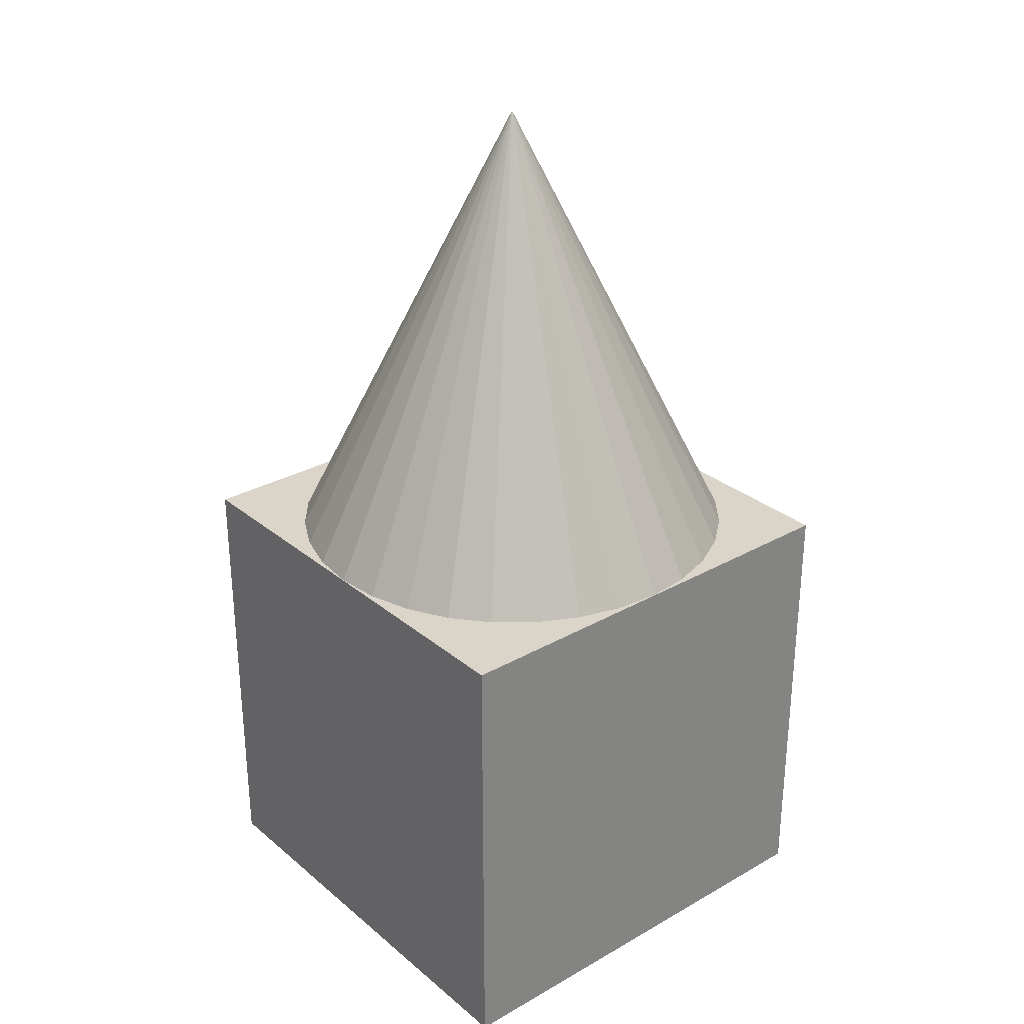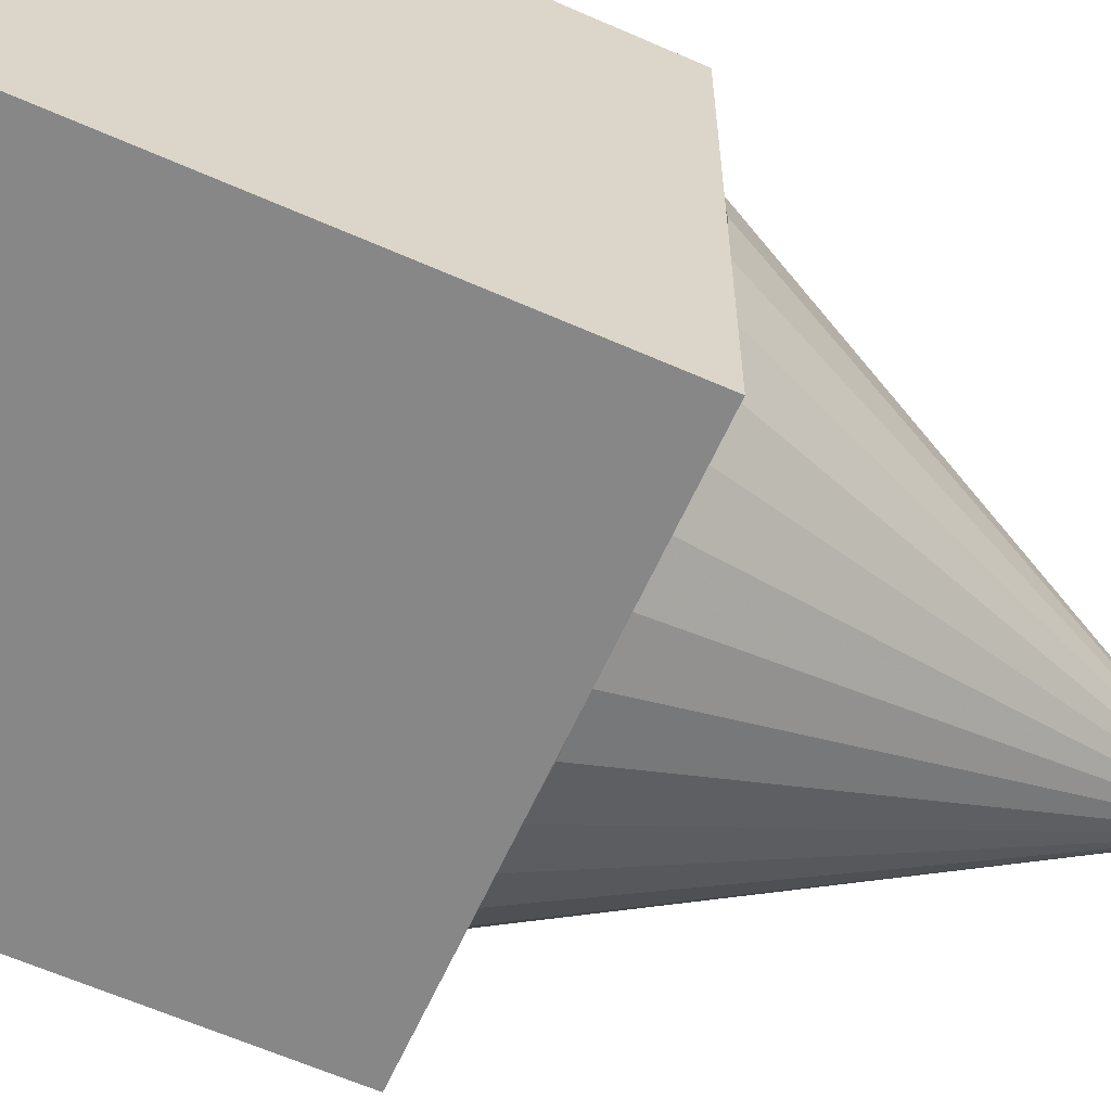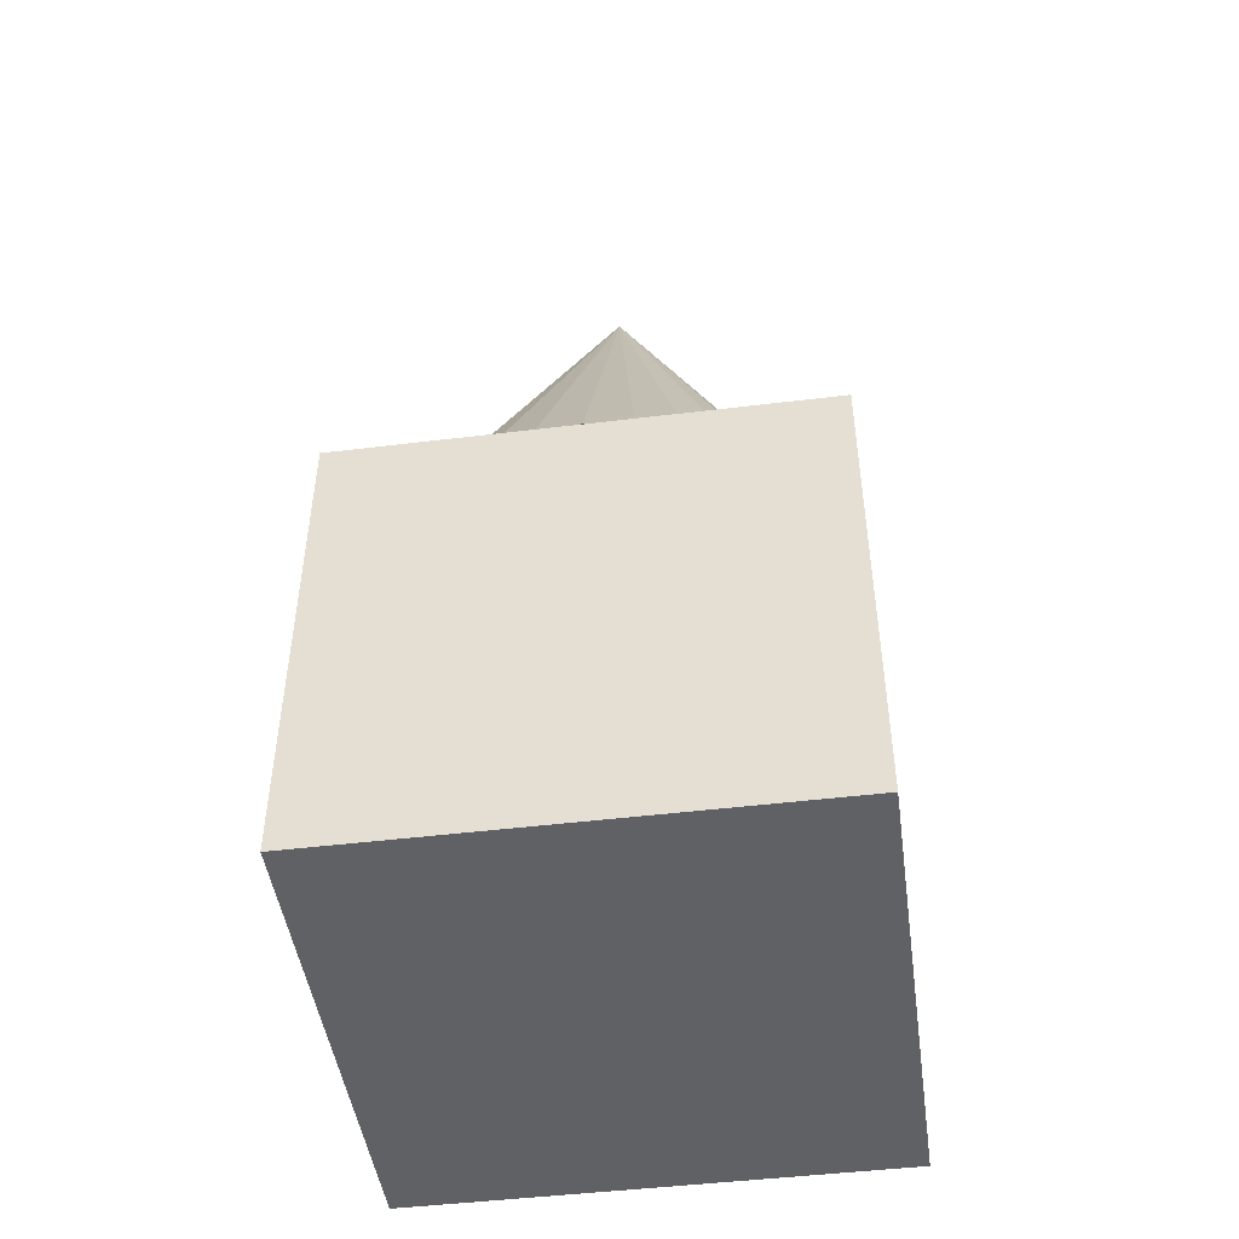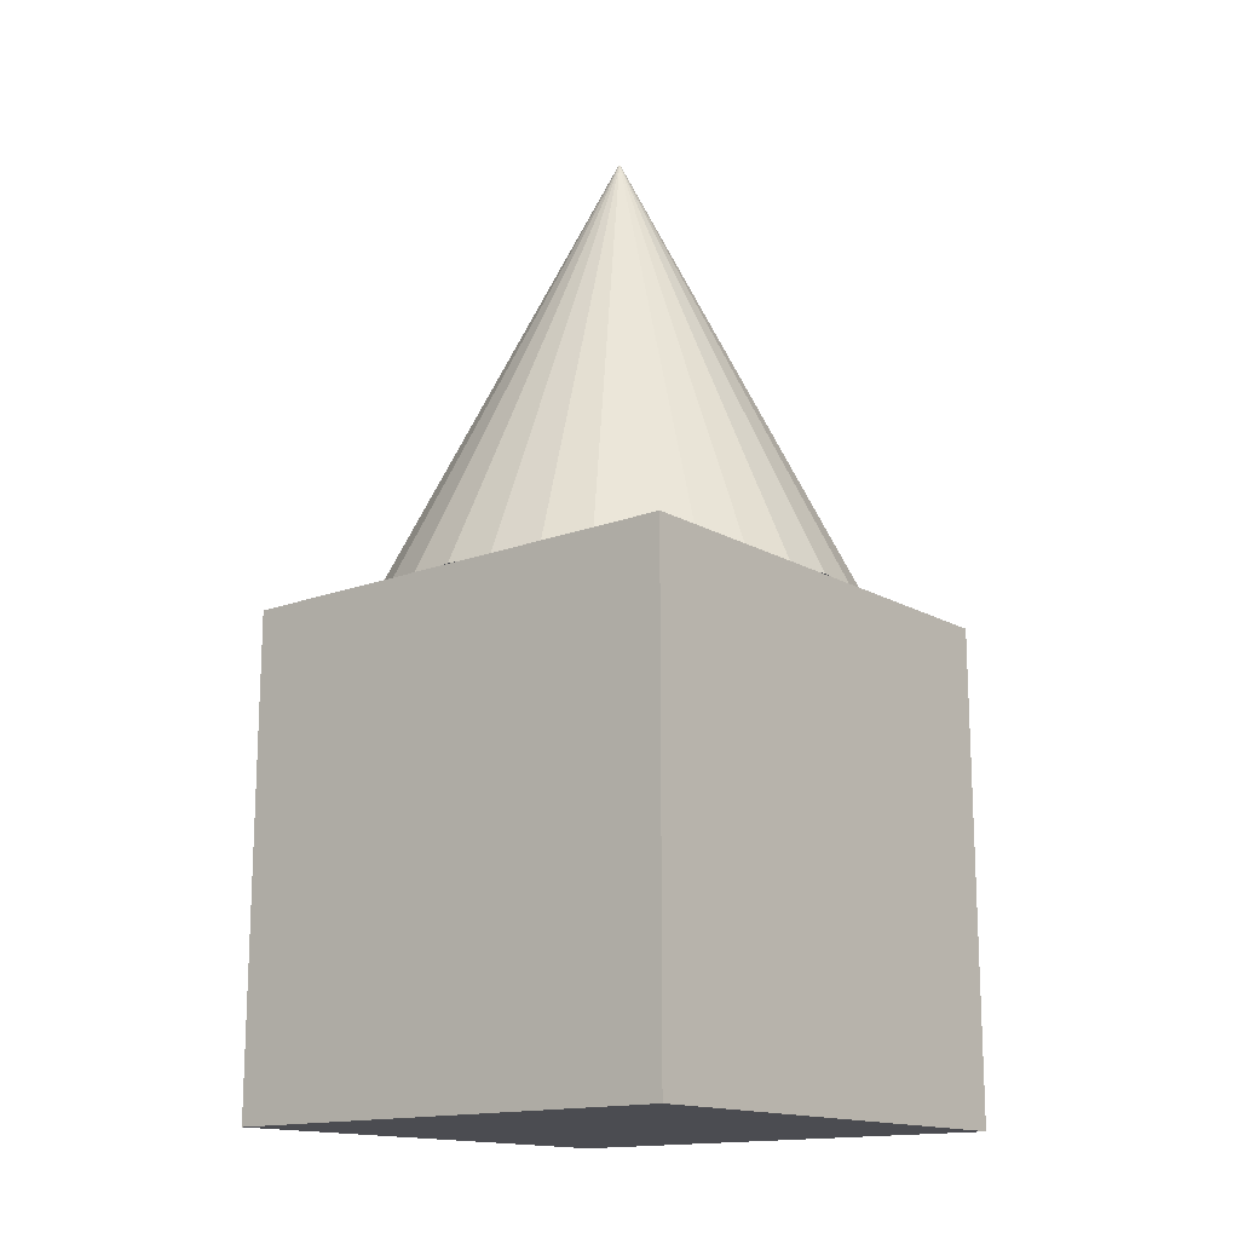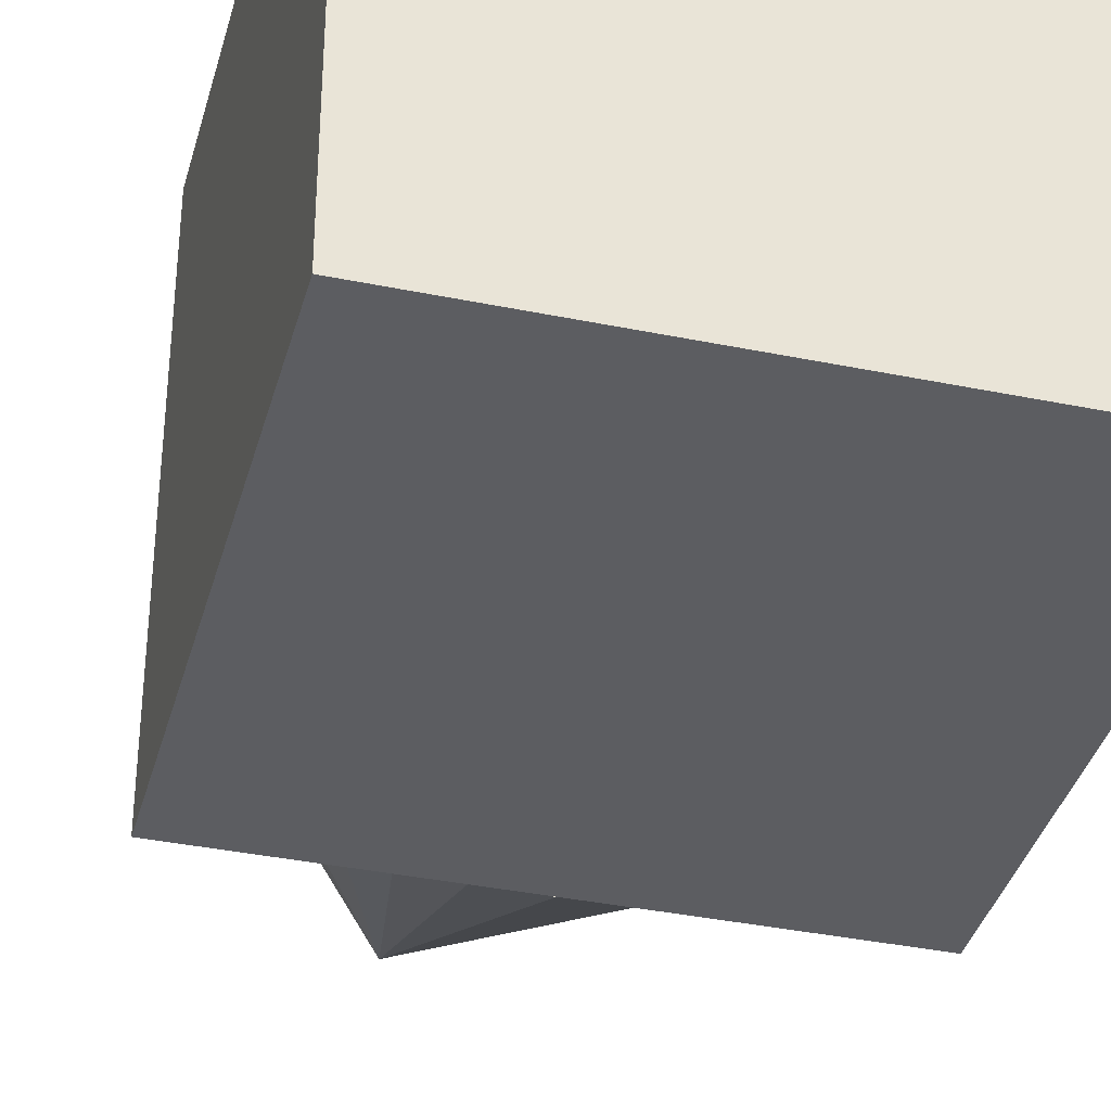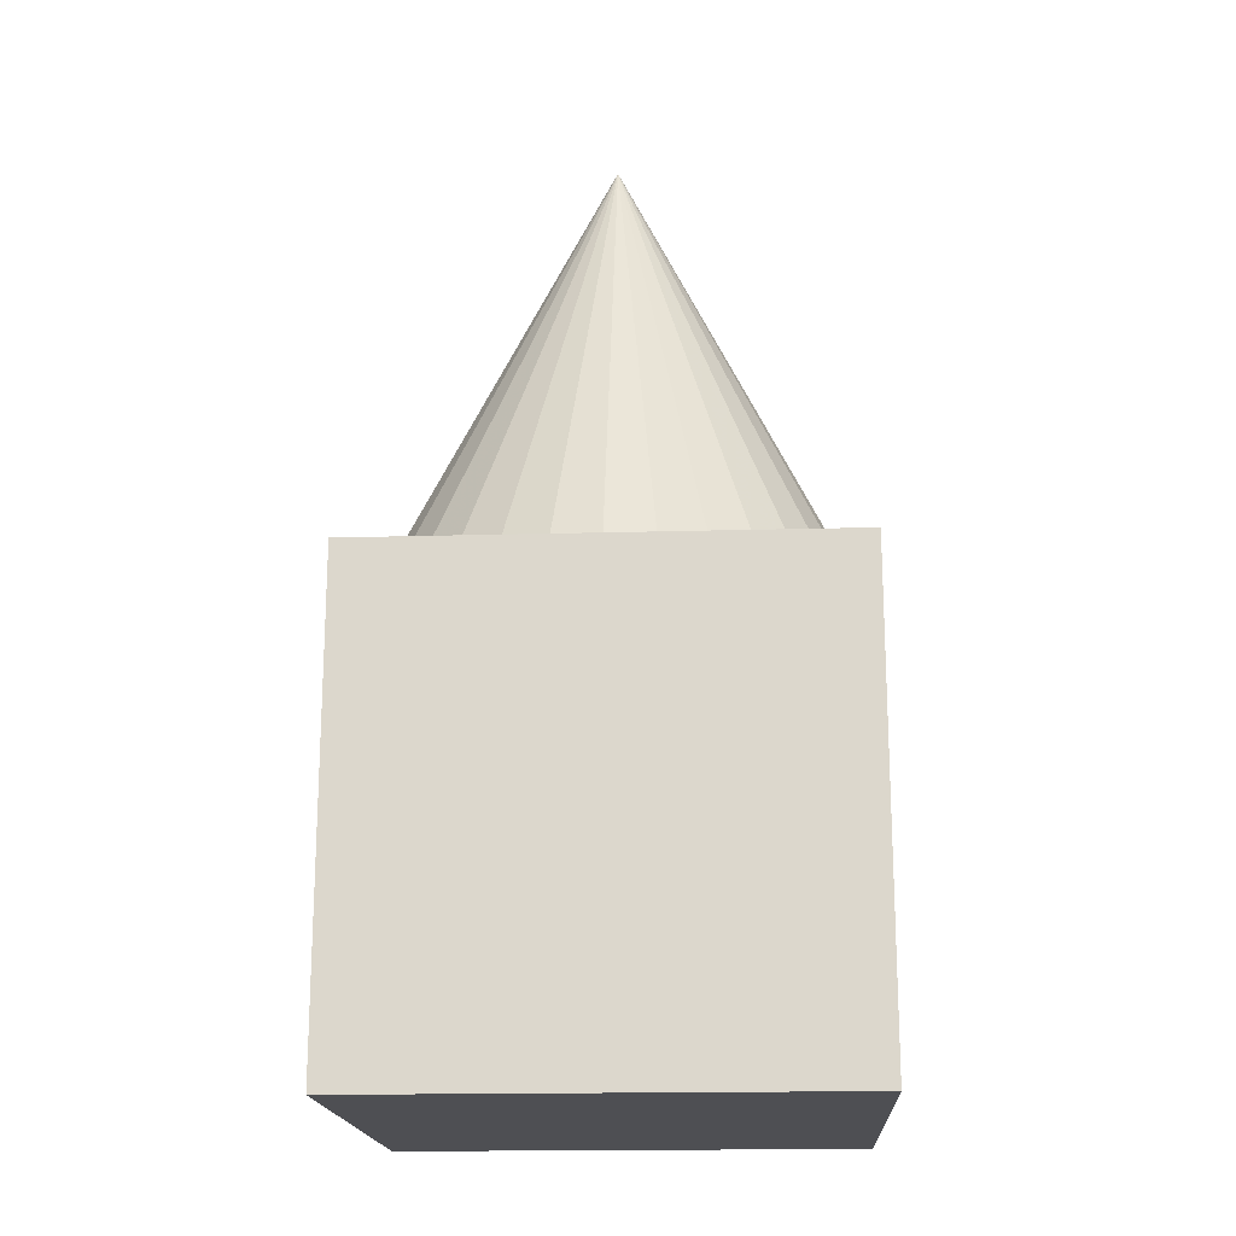
<metadata>
{"format":"obj","ext":"obj","renderer":"f3d","projection":"perspective","resolution":1024,"background":"white","views":[{"elev":29.3,"azim":50.2,"up":"+Y"},{"elev":-62.3,"azim":65.9,"up":"+Z"},{"elev":-47.3,"azim":-82.1,"up":"+Y"},{"elev":-15.5,"azim":-140.6,"up":"+Y"},{"elev":-37.2,"azim":-14.8,"up":"+Z"},{"elev":-18.1,"azim":-86.9,"up":"+Y"}]}
</metadata>
<code>
v -1 -1 1
v -1 1 1
v -1 -1 -1
v -1 1 -1
v 1 -1 1
v 1 1 1
v 1 -1 -1
v 1 1 -1
v 0 1.002 -1
v 0 3.002 0
v 0.1951 1.002 -0.9808
v 0.3827 1.002 -0.9239
v 0.5556 1.002 -0.8315
v 0.7071 1.002 -0.7071
v 0.8315 1.002 -0.5556
v 0.9239 1.002 -0.3827
v 0.9808 1.002 -0.1951
v 1 1.002 0
v 0.9808 1.002 0.1951
v 0.9239 1.002 0.3827
v 0.8315 1.002 0.5556
v 0.7071 1.002 0.7071
v 0.5556 1.002 0.8315
v 0.3827 1.002 0.9239
v 0.1951 1.002 0.9808
v 0 1.002 1
v -0.1951 1.002 0.9808
v -0.3827 1.002 0.9239
v -0.5556 1.002 0.8315
v -0.7071 1.002 0.7071
v -0.8315 1.002 0.5556
v -0.9239 1.002 0.3827
v -0.9808 1.002 0.1951
v -1 1.002 -1e-06
v -0.9808 1.002 -0.1951
v -0.9239 1.002 -0.3827
v -0.8315 1.002 -0.5556
v -0.7071 1.002 -0.7071
v -0.5556 1.002 -0.8315
v -0.3827 1.002 -0.9239
v -0.1951 1.002 -0.9808
f 2 3 1
f 4 7 3
f 8 5 7
f 6 1 5
f 7 1 3
f 4 6 8
f 2 4 3
f 4 8 7
f 8 6 5
f 6 2 1
f 7 5 1
f 4 2 6
f 9 10 11
f 11 10 12
f 12 10 13
f 13 10 14
f 14 10 15
f 15 10 16
f 16 10 17
f 17 10 18
f 18 10 19
f 19 10 20
f 20 10 21
f 21 10 22
f 22 10 23
f 23 10 24
f 24 10 25
f 25 10 26
f 26 10 27
f 27 10 28
f 28 10 29
f 29 10 30
f 30 10 31
f 31 10 32
f 32 10 33
f 33 10 34
f 34 10 35
f 35 10 36
f 36 10 37
f 37 10 38
f 38 10 39
f 39 10 40
f 17 25 33
f 40 10 41
f 41 10 9
f 41 9 11
f 11 12 13
f 13 14 15
f 15 16 17
f 17 18 19
f 19 20 21
f 21 22 23
f 23 24 25
f 25 26 27
f 27 28 25
f 28 29 25
f 29 30 33
f 30 31 33
f 31 32 33
f 33 34 35
f 35 36 33
f 36 37 33
f 37 38 39
f 39 40 41
f 41 11 17
f 11 13 17
f 13 15 17
f 17 19 25
f 19 21 25
f 21 23 25
f 37 39 33
f 39 41 33
f 25 29 33
f 41 17 33

</code>
